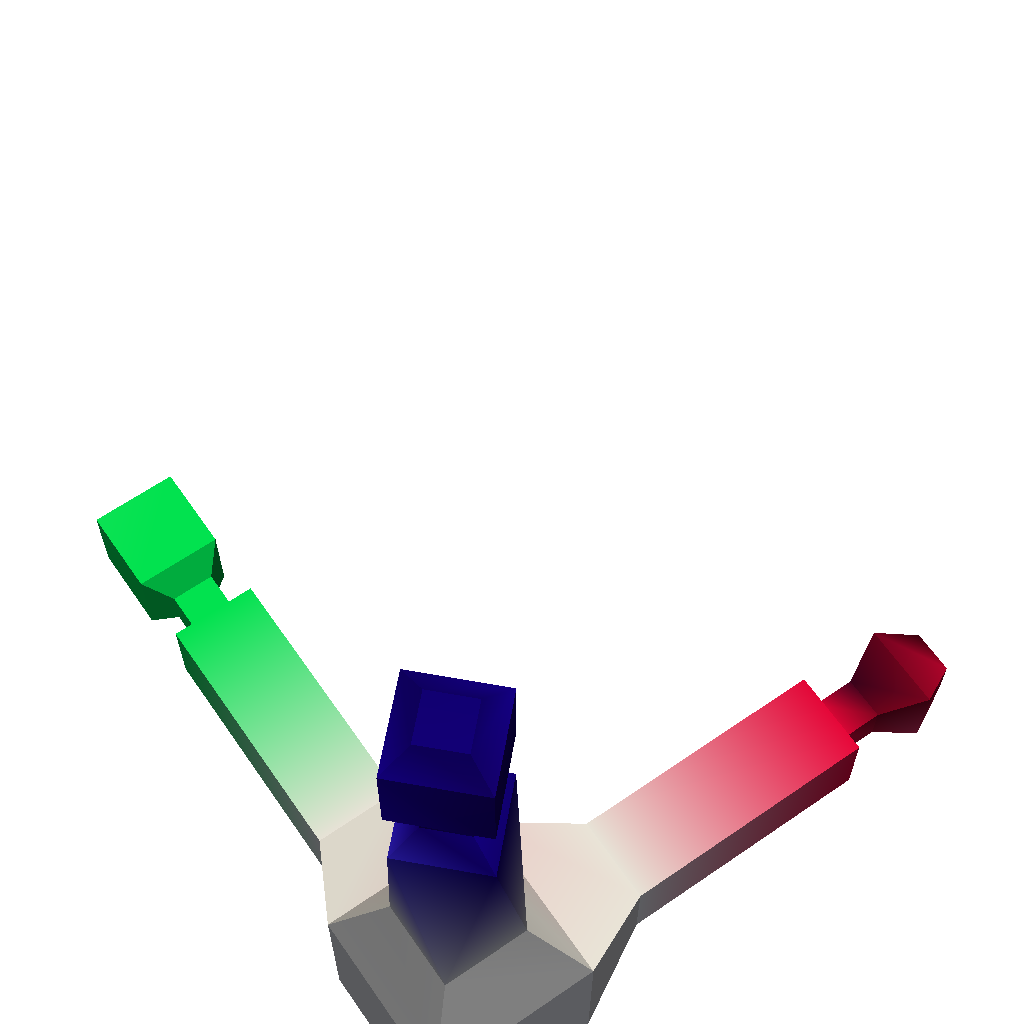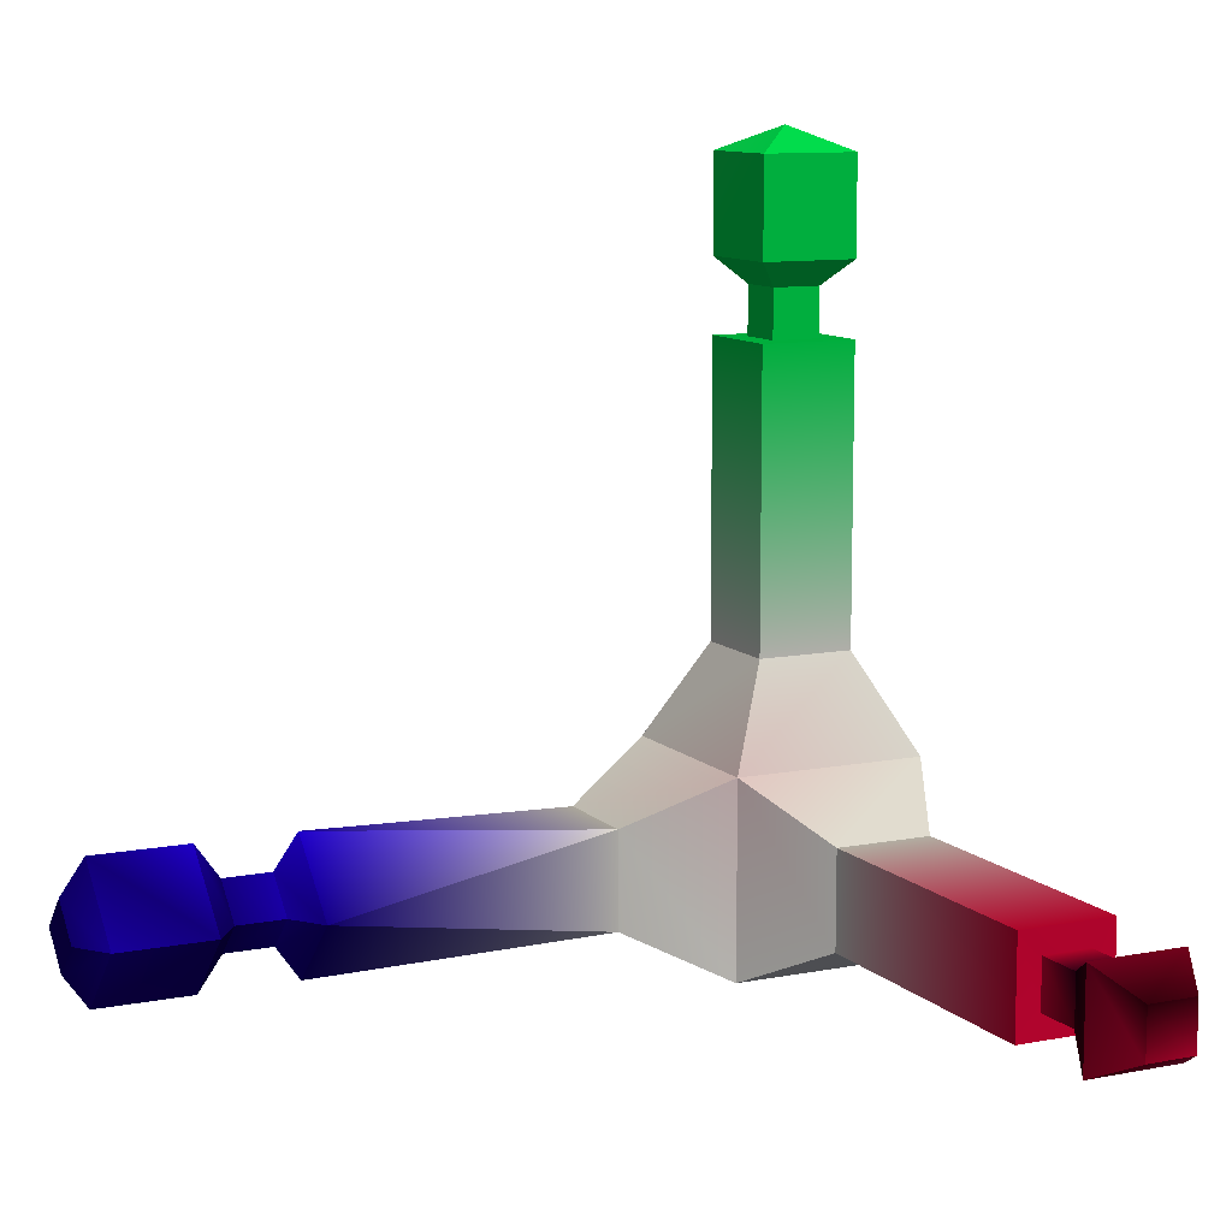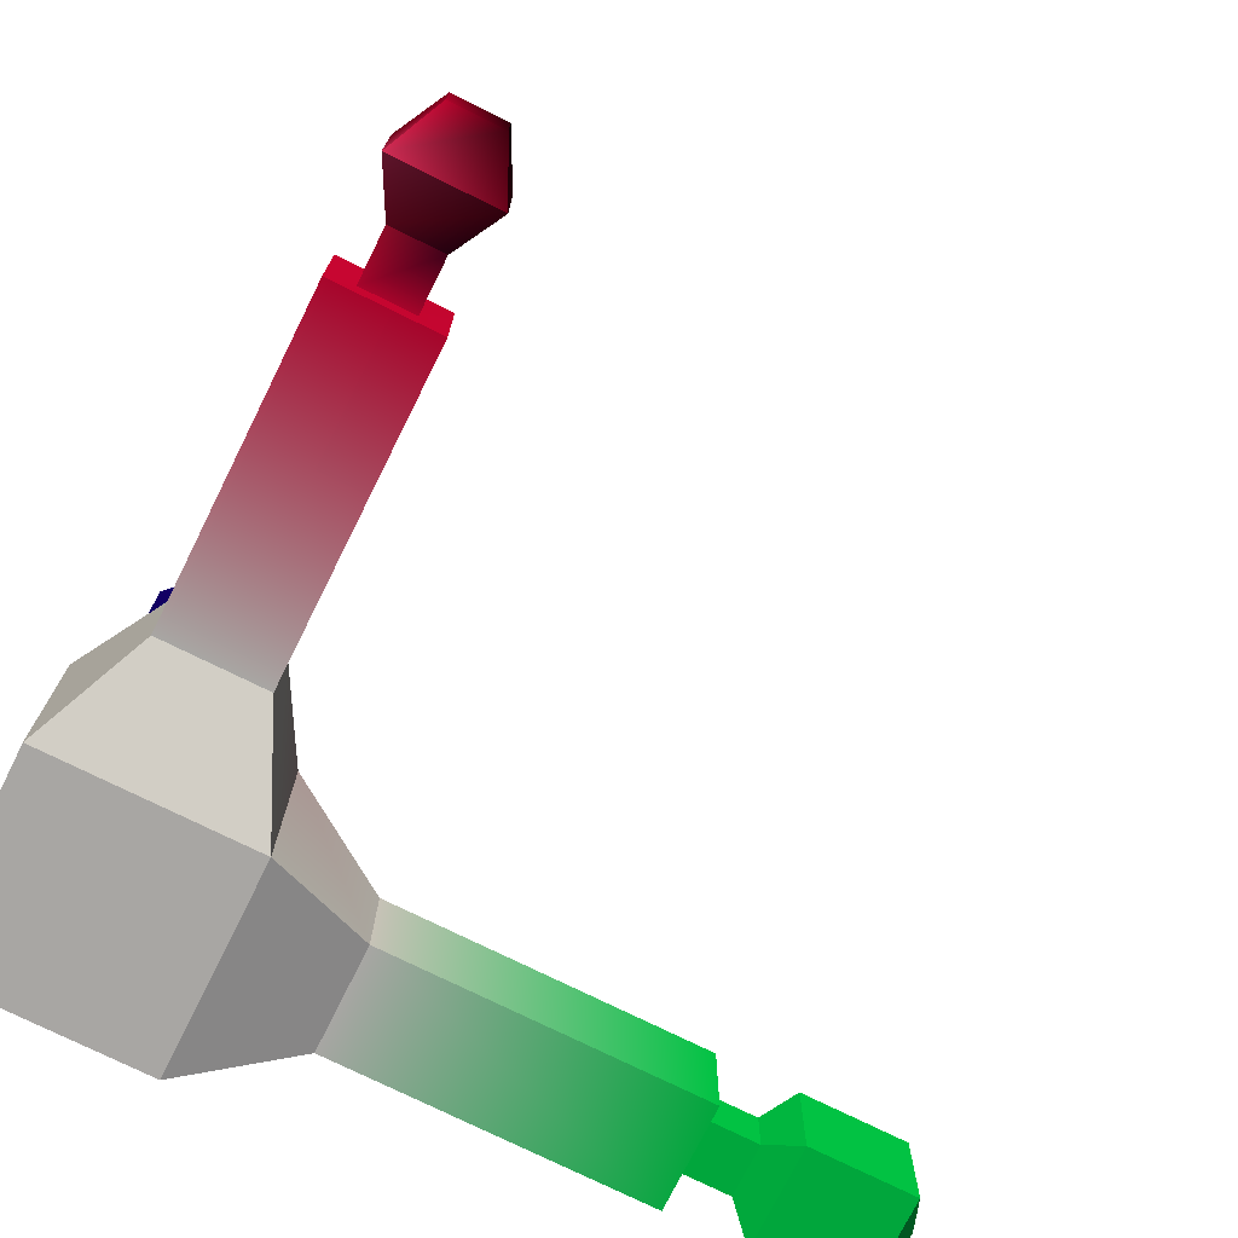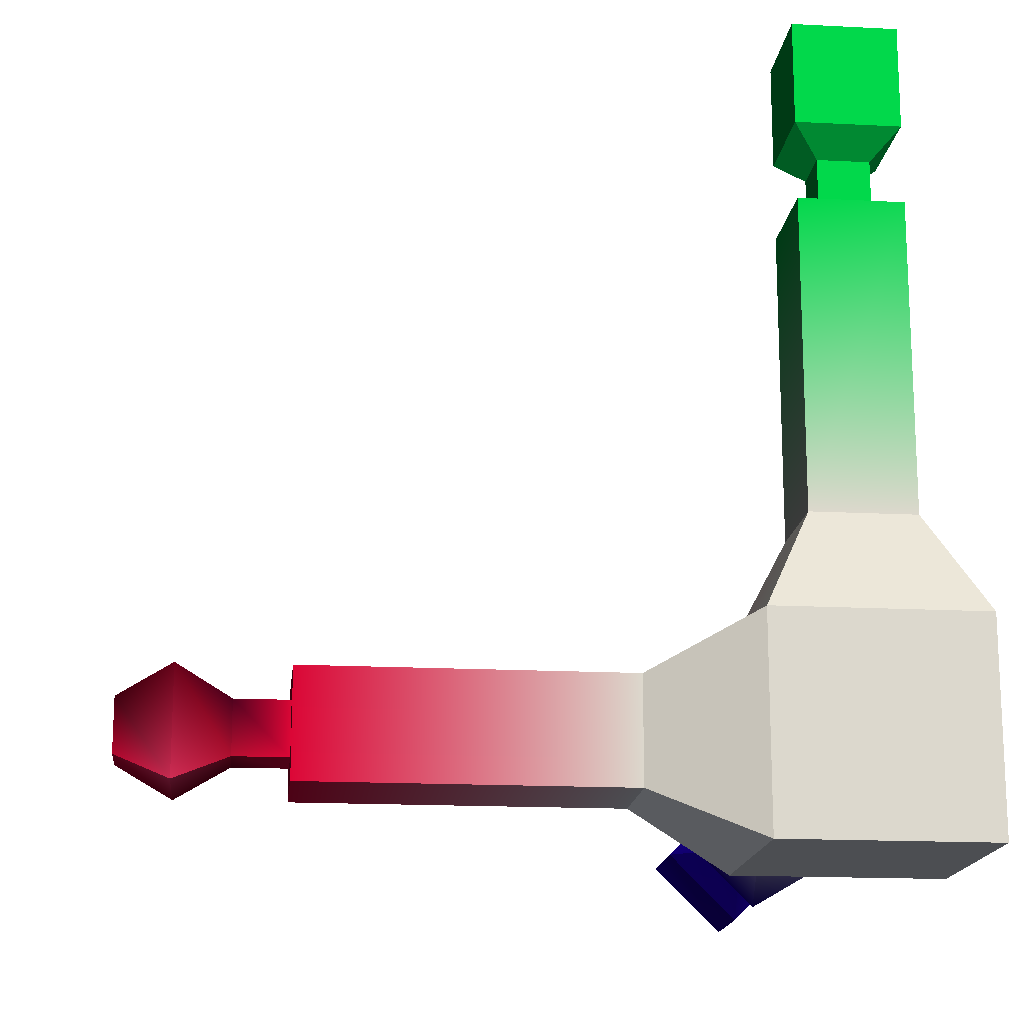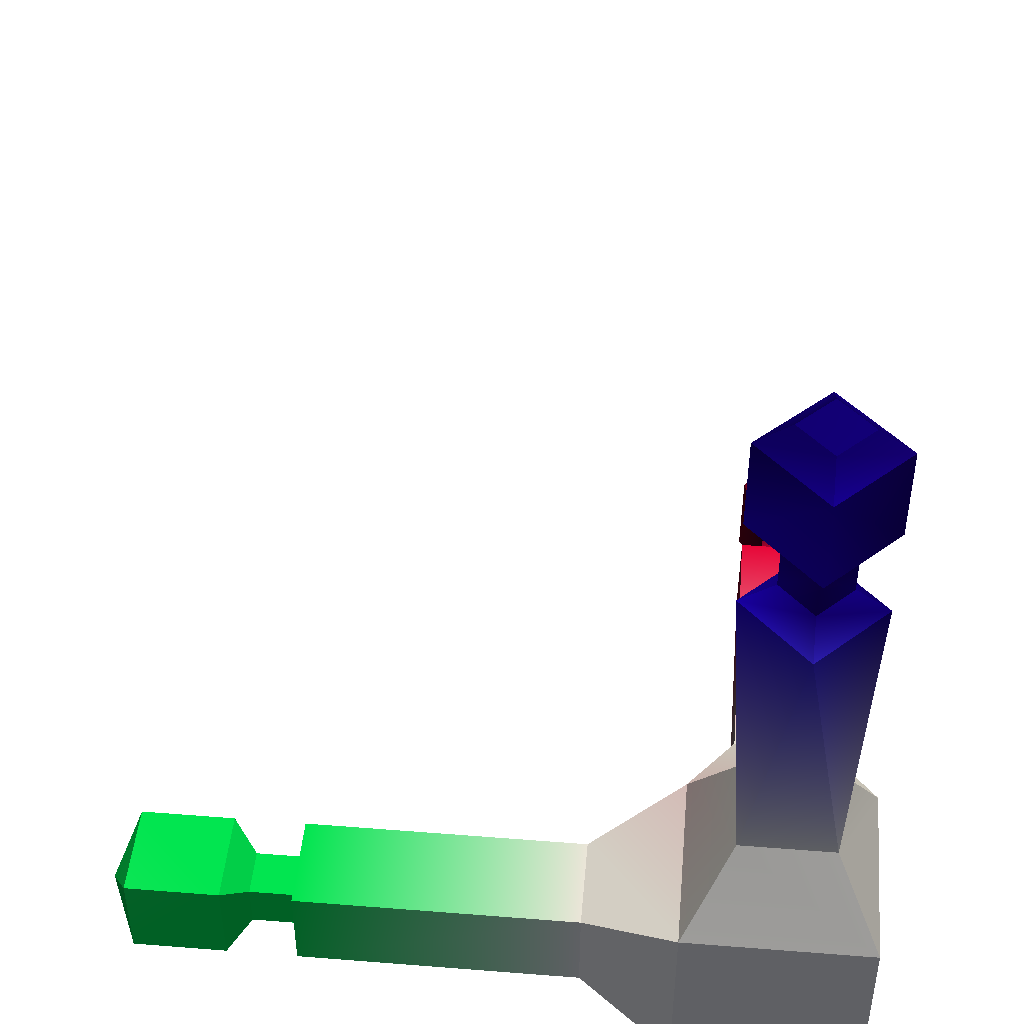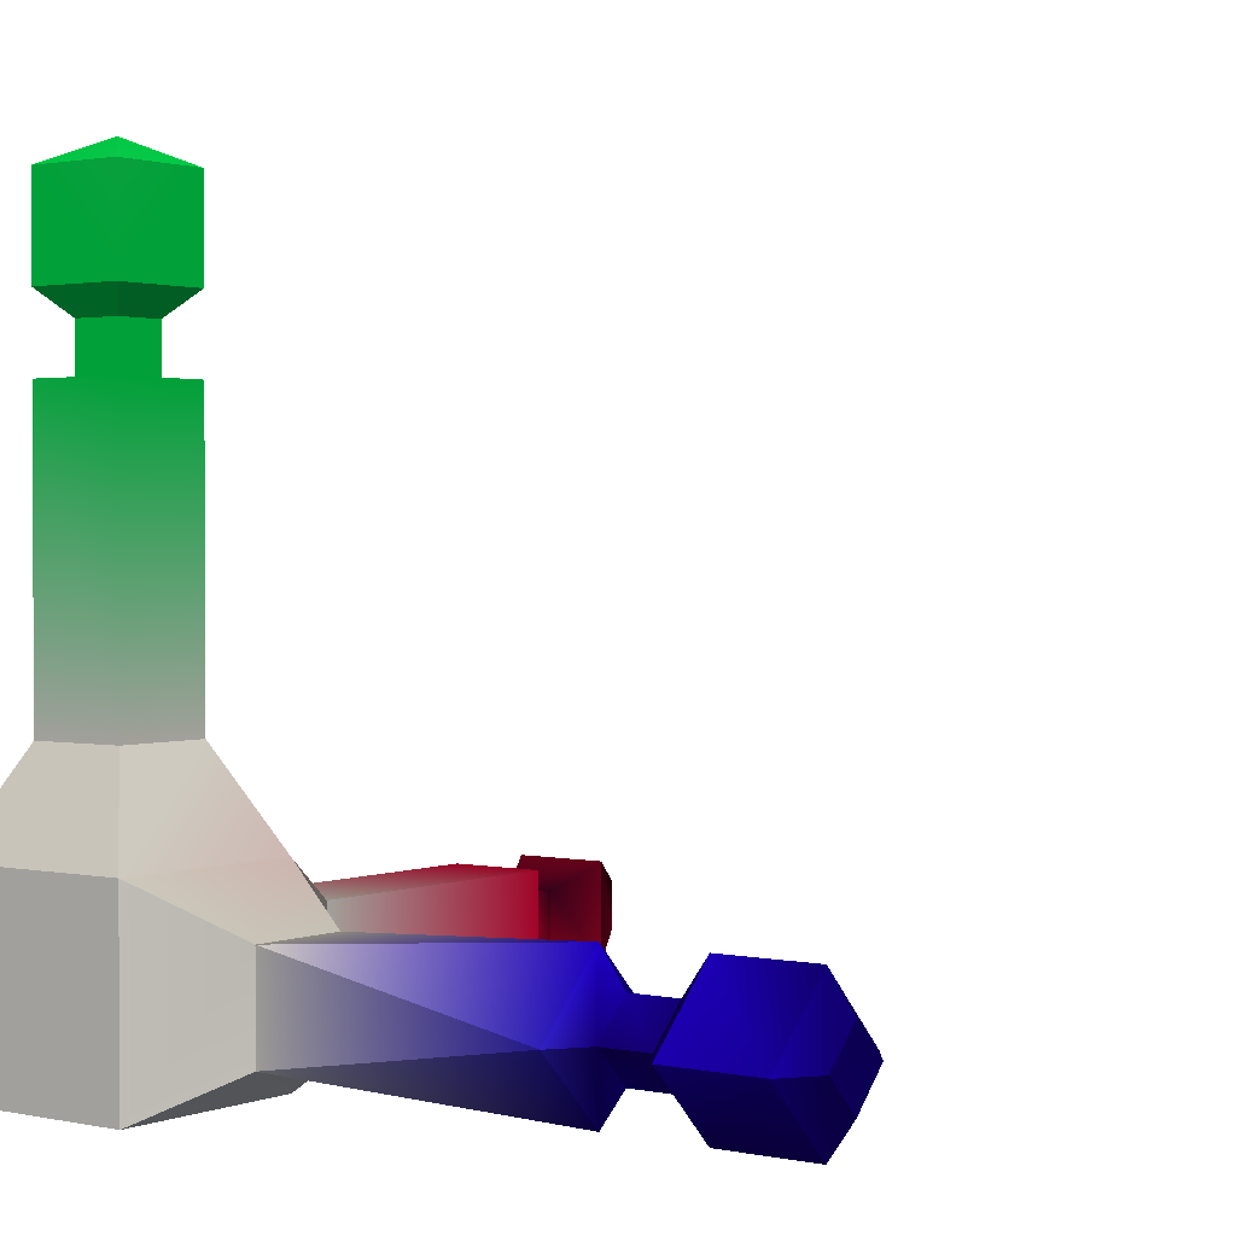
<metadata>
{"format":"obj","ext":"obj","renderer":"f3d","projection":"perspective","resolution":1024,"background":"white","views":[{"elev":63.1,"azim":145.2,"up":"+Y"},{"elev":10.5,"azim":-116.1,"up":"+Z"},{"elev":-74.3,"azim":-116.5,"up":"+Y"},{"elev":-16.7,"azim":-6.0,"up":"+Z"},{"elev":45.8,"azim":95.2,"up":"+Y"},{"elev":1.7,"azim":126.7,"up":"+Z"}]}
</metadata>
<code>
o Cube
v 1 -1 -1 1 1 1
v 1 1 -1 1 1 1
v 1 -1 1 1 1 1
v 1 1 1 1 1 1
v -1 -1 -1 1 1 1
v -1 1 -1 1 1 1
v -1 -1 1 1 1 1
v -1 1 1 1 0.9058 0.9333
v -0.5 0.5 2 1 1 1
v -0.5 -0.5 2 1 1 1
v 0.5 0.5 2 1 1 1
v 0.5 -0.5 2 1 1 1
v -2 0.5 0.5 1 1 1
v -2 -0.5 0.5 1 1 1
v -2 0.5 -0.5 1 1 1
v -2 -0.5 -0.5 1 1 1
v 0.5 2 -0.5 1 1 1
v 0.5 2 0.5 0.9804 0.9804 0.9804
v -0.5 2 -0.5 0.9529 0.9529 0.9529
v -0.5 2 0.5 0.9607 0.9607 0.9607
v -5 0.5 0.5 0.9804 0.0314 0.2588
v -5 -0.5 0.5 0.9882 0.0314 0.2627
v -5 0.5 -0.5 1 0.0314 0.2667
v -5 -0.5 -0.5 1 0.0314 0.2667
v -0.5 0.5 5 0.0078 1 0.3686
v -0.5 -0.5 5 0.0078 1 0.3686
v 0.5 0.5 5 0.0078 1 0.3686
v 0.5 -0.5 5 0.0706 1 0.4078
v -0 5 -0.7071 0.0824 0 0.5843
v 0.7071 5 -0 0.2196 0.149 0.9098
v -0.7071 5 0 0.0863 0 0.6118
v 0 5 0.7071 0.1333 0 0.9411
v -0 5.25 -0.3536 0.098 0 0.6785
v 0.3536 5.25 -0 0.0902 0 0.553
v -0.3536 5.25 0 0.1098 0 0.7568
v 0 5.25 0.3536 0.1098 0 0.7764
v -0 5.75 -0.3536 0.0784 0 0.5451
v 0.3536 5.75 -0 0.1059 0 0.5882
v -0.3536 5.75 0 0.0784 0 0.5608
v 0 5.75 0.3536 0.0863 0 0.5961
v -0 6 -0.7071 0.0941 0 0.5608
v 0.7071 6 -0 0.1333 0 0.8745
v -0.7071 6 0 0.0824 0 0.5725
v 0 6 0.7071 0.1333 0 0.9215
v -0 7 -0.7071 0.102 0 0.5882
v 0.7071 7 -0 0.1098 0 0.7647
v -0.7071 7 0 0.102 0 0.7176
v 0 7 0.7071 0.0784 0 0.553
v -0 7.25 -0.3536 0.0784 0 0.549
v 0.3536 7.25 -0 0.0784 0 0.5451
v -0.3536 7.25 0 0.0745 0 0.5373
v 0 7.25 0.3536 0.0745 0 0.5294
v -0.25 0.25 5 0.0078 1 0.3686
v -0.25 -0.25 5 0.0078 1 0.3686
v 0.25 0.25 5 0.0078 1 0.3686
v 0.25 -0.25 5 0.0078 1 0.3686
v -0.25 0.25 5.5 0.0078 1 0.3686
v -0.25 -0.25 5.5 0.0078 1 0.3686
v 0.25 0.25 5.5 0.0078 1 0.3686
v 0.25 -0.25 5.5 0.0078 1 0.3686
v -0.5 0.5 5.76 0.0078 1 0.3686
v -0.5 -0.5 5.76 0.0078 1 0.3686
v 0.5 0.5 5.76 0.0078 1 0.3686
v 0.5 -0.5 5.76 0.0078 1 0.3686
v -0.5 0.5 6.76 0.0078 1 0.3686
v -0.5 -0.5 6.76 0.0078 1 0.3686
v 0.5 0.5 6.76 0.051 1 0.3921
v 0.5 -0.5 6.76 0.0078 1 0.3686
v 0 0 7.01 0.0078 1 0.3686
v -5 0.25 0.25 0.9804 0.0314 0.2588
v -5 -0.25 0.25 0.9843 0.0314 0.2588
v -5 0.25 -0.25 1 0.0314 0.2667
v -5 -0.25 -0.25 1 0.0314 0.2667
v -5.5 0.25 0.25 0.2902 0.0118 0.1412
v -5.5 -0.25 0.25 0.3725 0.0118 0.153
v -5.5 0.25 -0.25 0.5725 0.0196 0.149
v -5.5 -0.25 -0.25 0.8274 0.0745 0.2392
v -6 -0.5 -0.5 0.9921 0.2235 0.4353
v -6 0.5 -0.5 0.6157 0.0235 0.1608
v -6 -0.5 0.5 0.5059 0.0157 0.1333
v -6 0.5 0.5 0.4902 0.0157 0.1451
v -6.5 -0.25 -0.25 0.8823 0.0275 0.2353
v -6.5 0.25 -0.25 0.749 0.0235 0.1961
v -6.5 -0.25 0.25 0.3137 0.0078 0.0824
v -6.5 0.25 0.25 0.2392 0.0078 0.0627
f 4 8 9 11
f 4 11 12 3
f 8 7 10 9
f 7 3 12 10
f 8 6 15 13
f 6 5 16 15
f 7 8 13 14
f 5 7 14 16
f 8 4 18 20
f 6 8 20 19
f 2 17 18 4
f 6 19 17 2
f 15 16 24 23
f 14 13 21 22
f 16 14 22 24
f 13 15 23 21
f 11 27 28 12
f 9 10 26 25
f 10 12 28 26
f 11 9 25 27
f 3 7 5 1
f 1 5 6 2
f 3 1 2 4
f 31 35 33 29
f 32 30 34 36
f 31 32 36 35
f 29 33 34 30
f 36 34 38 40
f 35 36 40 39
f 33 37 38 34
f 35 39 37 33
f 39 40 44 43
f 37 41 42 38
f 39 43 41 37
f 40 38 42 44
f 43 44 48 47
f 41 45 46 42
f 43 47 45 41
f 44 42 46 48
f 45 49 50 46
f 47 51 49 45
f 48 46 50 52
f 47 48 52 51
f 49 51 52 50
f 26 28 56 54
f 27 25 53 55
f 27 55 56 28
f 25 26 54 53
f 55 59 60 56
f 53 54 58 57
f 54 56 60 58
f 55 53 57 59
f 58 60 64 62
f 59 57 61 63
f 59 63 64 60
f 57 58 62 61
f 62 64 68 66
f 63 61 65 67
f 63 67 68 64
f 61 62 66 65
f 67 65 69
f 67 69 68
f 65 66 69
f 66 68 69
f 24 22 71 73
f 21 23 72 70
f 23 24 73 72
f 22 21 70 71
f 72 73 77 76
f 71 70 74 75
f 73 71 75 77
f 70 72 76 74
f 75 74 81 80
f 74 76 79 81
f 76 77 78 79
f 77 75 80 78
f 80 81 85 84
f 79 78 82 83
f 81 79 83 85
f 78 80 84 82
f 82 84 85 83
f 31 20 32
f 20 18 32
f 32 18 30
f 18 17 30
f 30 17 29
f 17 19 29
f 29 19 31
f 20 31 19

</code>
